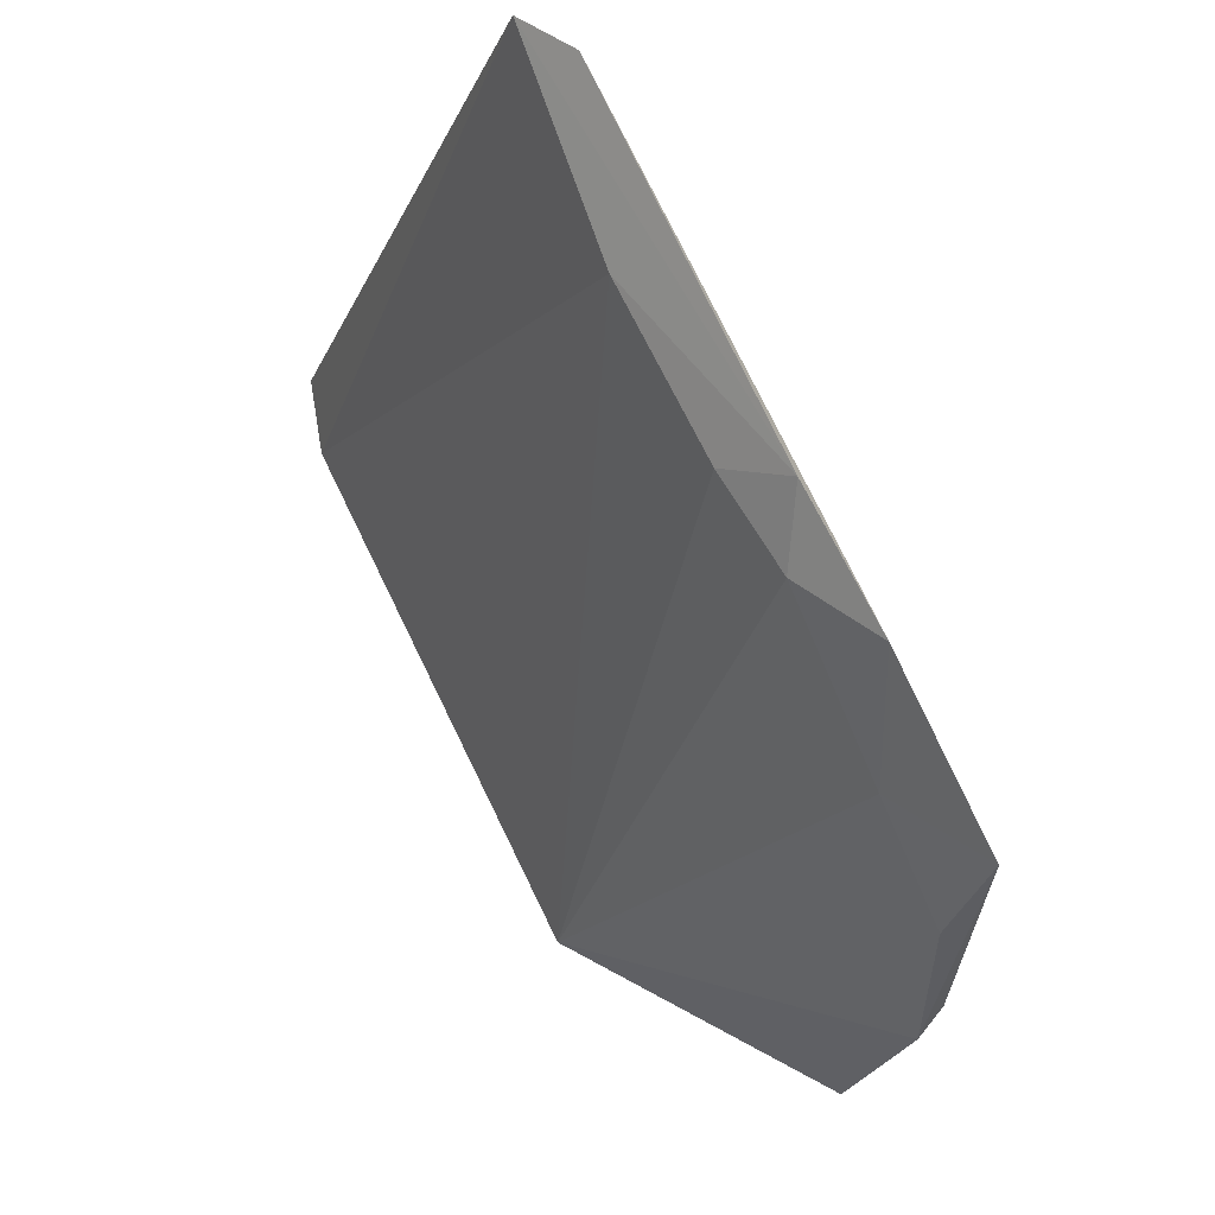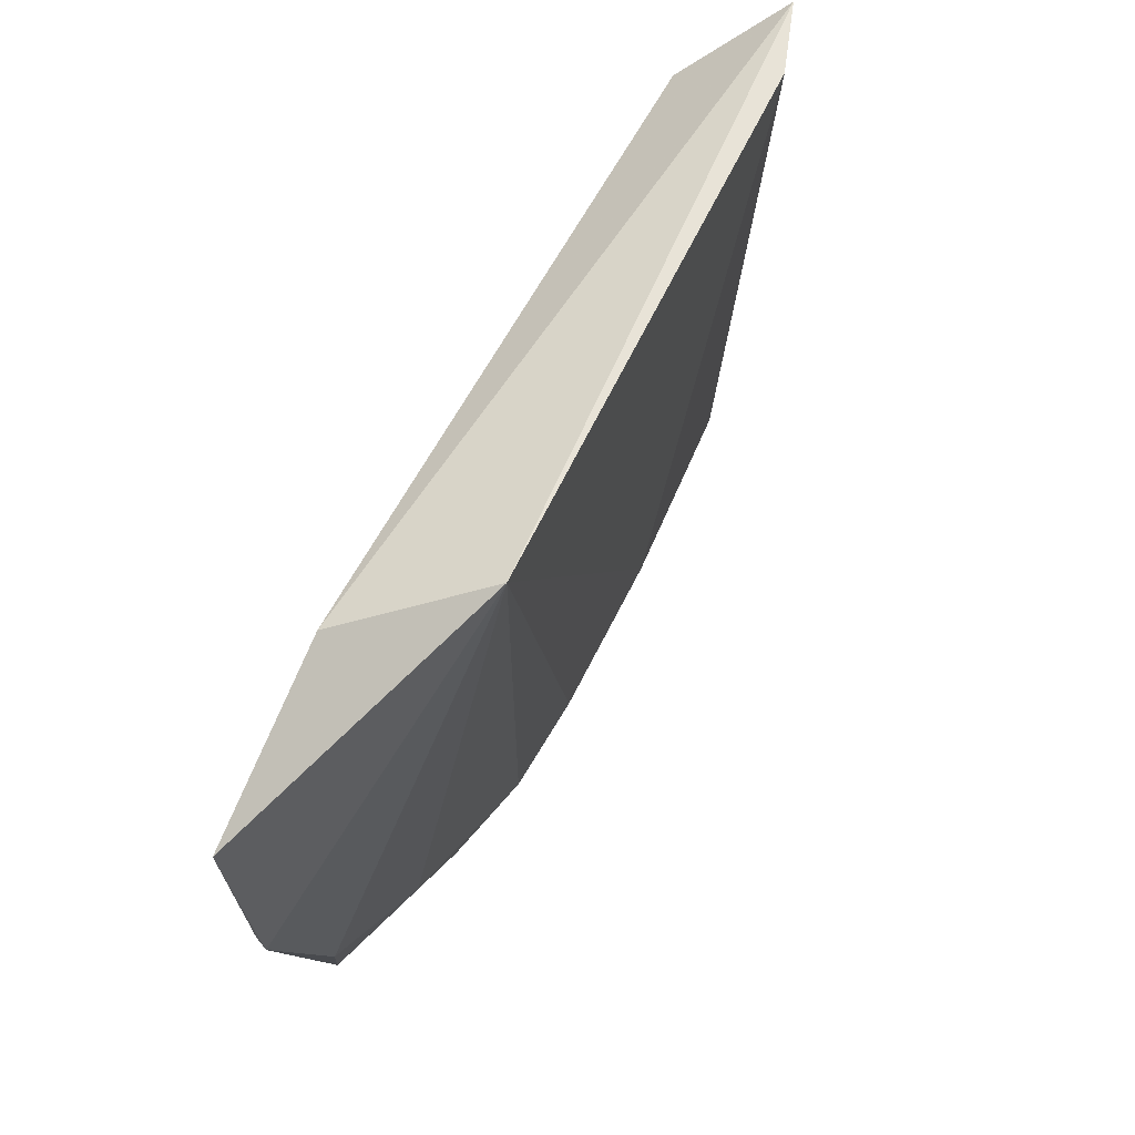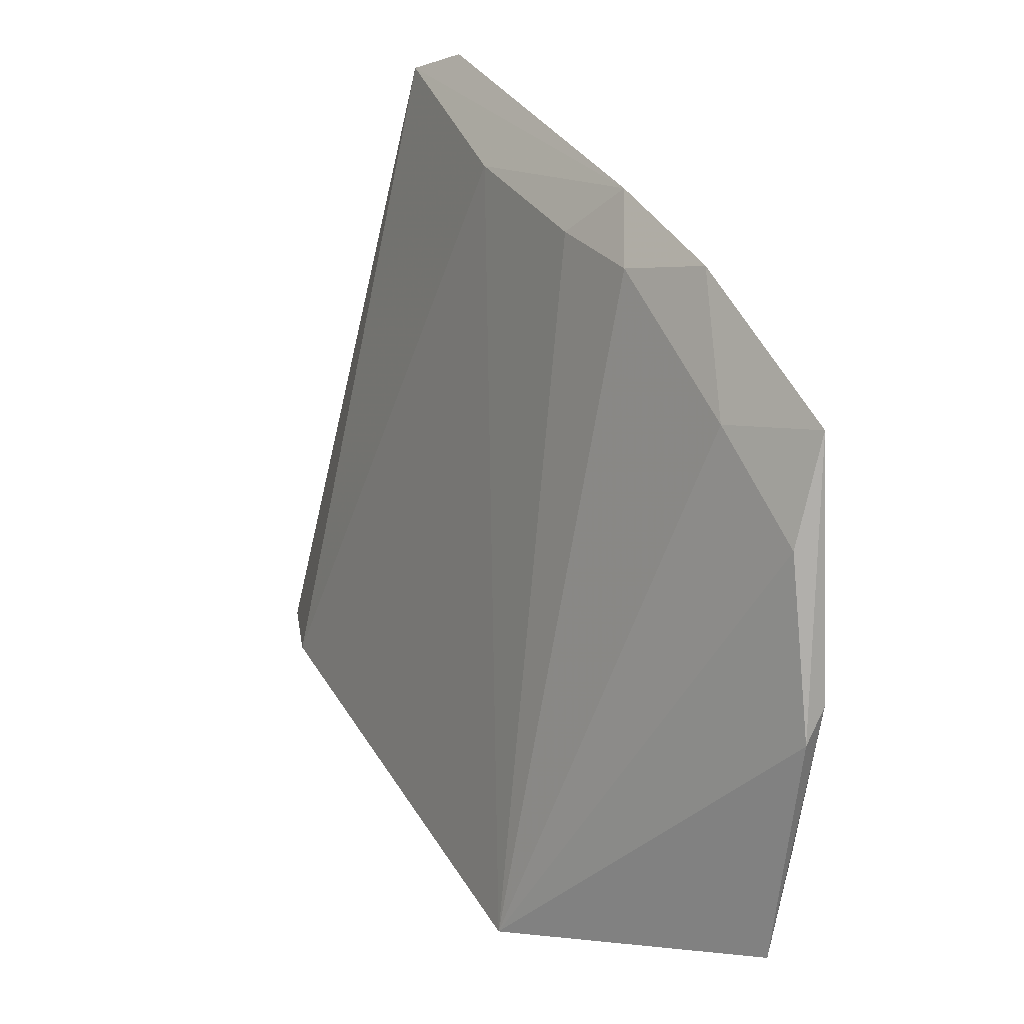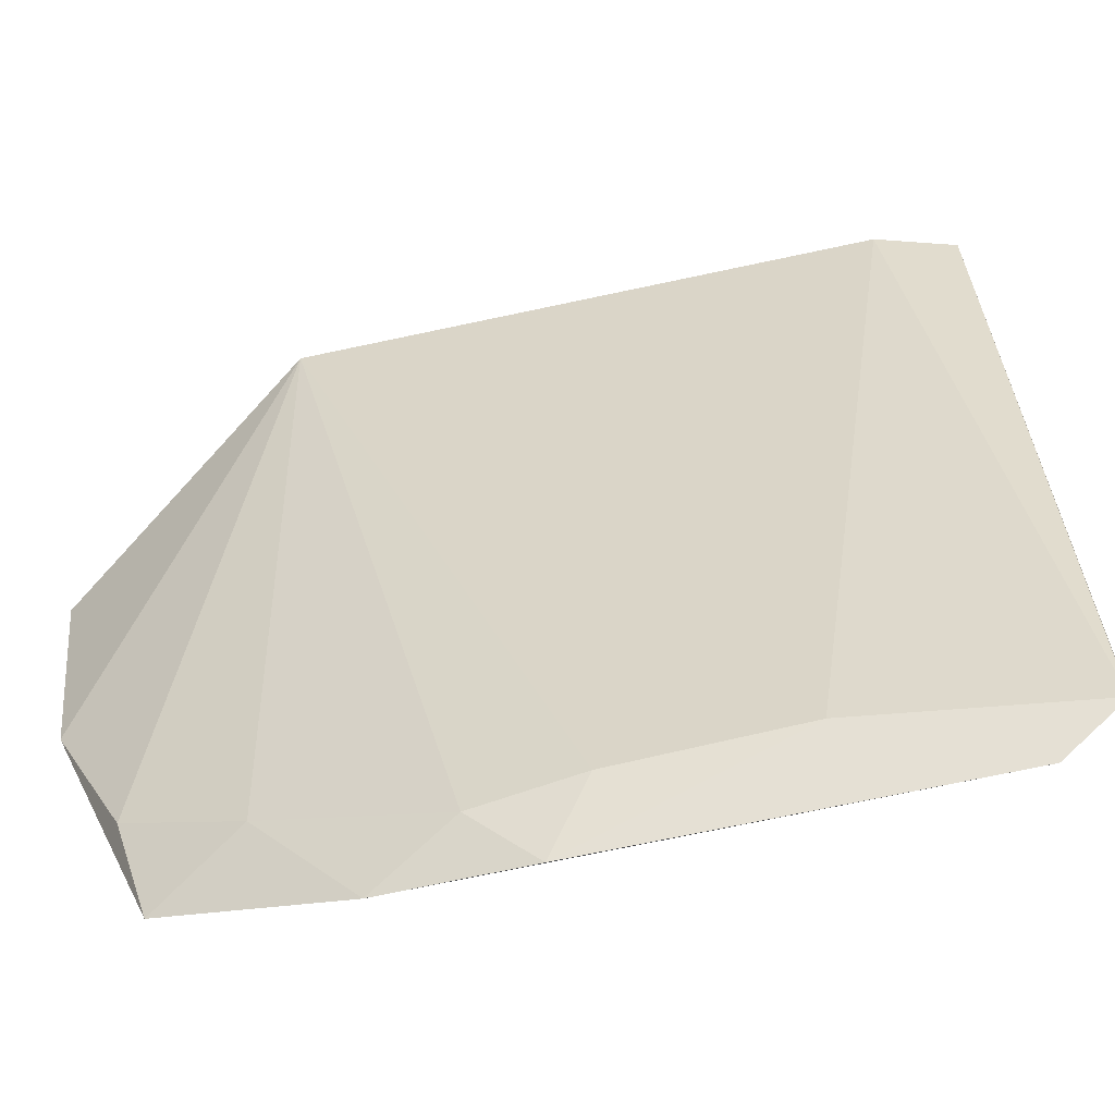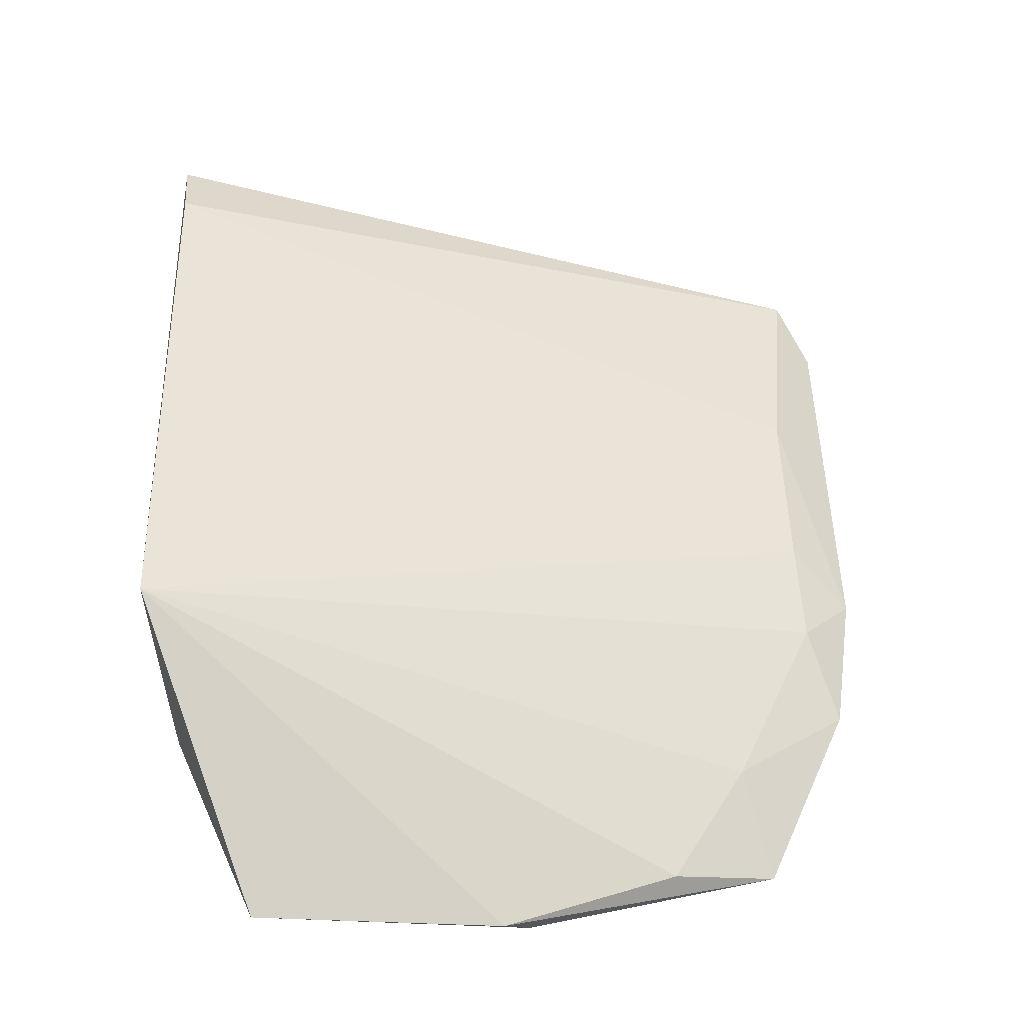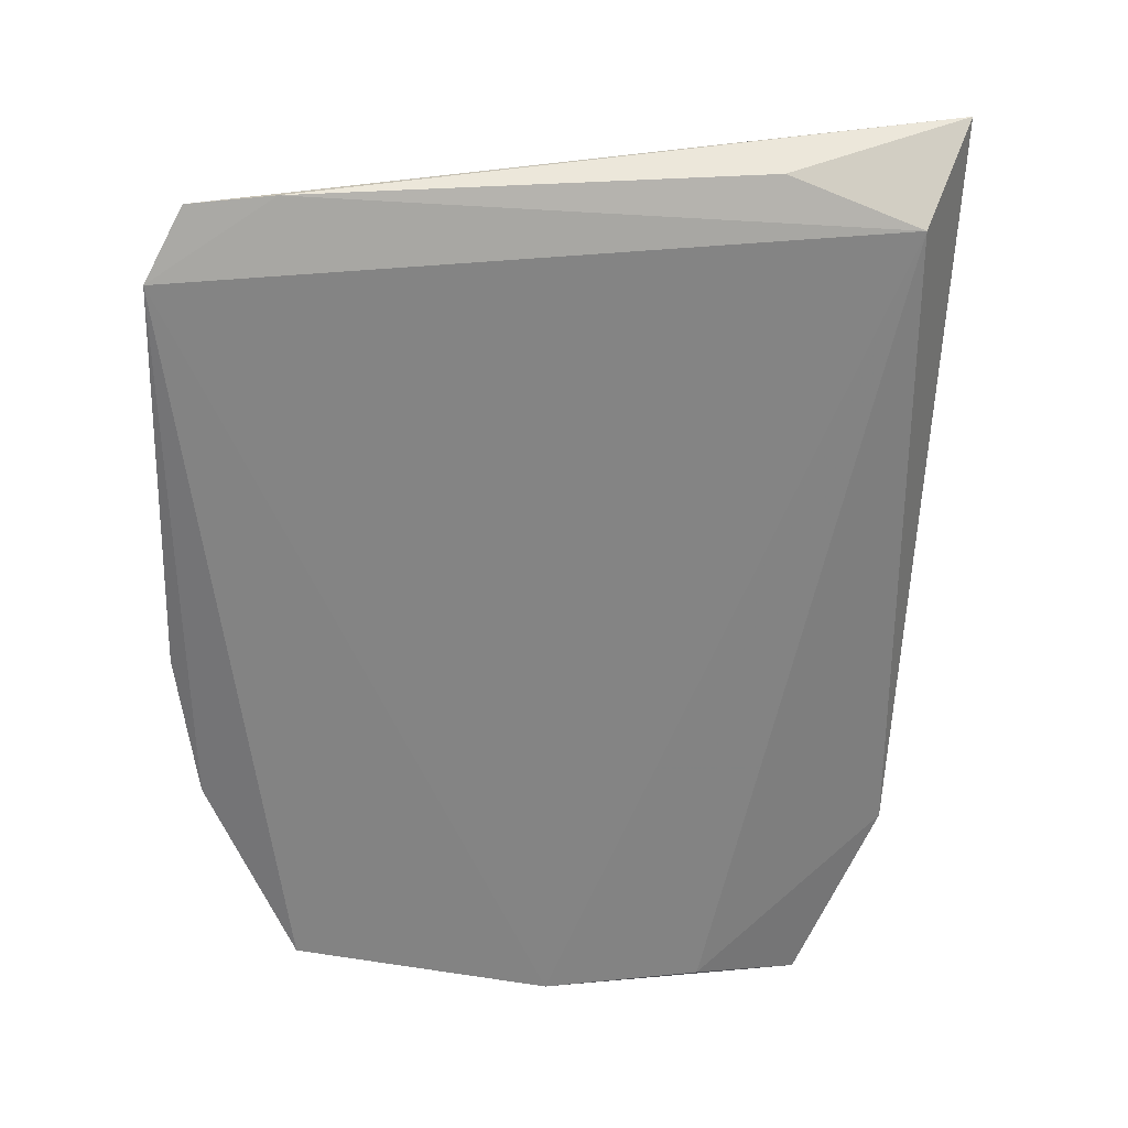
<metadata>
{"format":"obj","ext":"obj","renderer":"f3d","projection":"perspective","resolution":1024,"background":"white","views":[{"elev":-12.2,"azim":178.8,"up":"+Y"},{"elev":-35.7,"azim":14.6,"up":"+Y"},{"elev":-54.7,"azim":-175.4,"up":"+Y"},{"elev":-75.3,"azim":75.8,"up":"+Z"},{"elev":-68.2,"azim":92.3,"up":"+Y"},{"elev":58.7,"azim":-87.2,"up":"+Y"}]}
</metadata>
<code>
v 0.1112 -0.03947 0.04025
v 0.1106 -0.04307 0.03994
v 0.1014 -0.03497 0.009634
v 0.099 -0.03694 0.008197
v 0.08746 -0.07248 0.03546
v 0.1058 -0.04031 0.03835
v 0.09955 -0.06564 0.03989
v 0.1064 -0.03787 0.0325
v 0.1022 -0.03526 0.01313
v 0.08463 -0.06951 0.02397
v 0.09221 -0.06576 0.03892
v 0.09787 -0.04441 0.01066
v 0.08553 -0.07074 0.025
v 0.08614 -0.07068 0.03091
v 0.09146 -0.05257 0.008126
v 0.08413 -0.06536 0.01298
v 0.09169 -0.05561 0.01041
v 0.08831 -0.05815 0.009127
v 0.08563 -0.06734 0.01746
v 0.09418 -0.05163 0.01057
v 0.08815 -0.06267 0.01415
f 1 2 3
f 7 2 1
f 8 6 1
f 9 3 4
f 9 4 6
f 9 6 8
f 9 8 1
f 9 1 3
f 10 6 4
f 11 5 7
f 11 7 1
f 11 1 6
f 12 3 2
f 12 2 7
f 13 7 5
f 13 5 10
f 14 10 5
f 14 5 11
f 14 11 6
f 14 6 10
f 15 4 3
f 15 3 12
f 16 10 4
f 16 13 10
f 18 16 4
f 18 4 15
f 18 15 17
f 19 7 13
f 19 13 16
f 20 17 15
f 20 15 12
f 20 12 7
f 20 7 17
f 21 17 7
f 21 7 19
f 21 18 17
f 21 19 16
f 21 16 18

</code>
